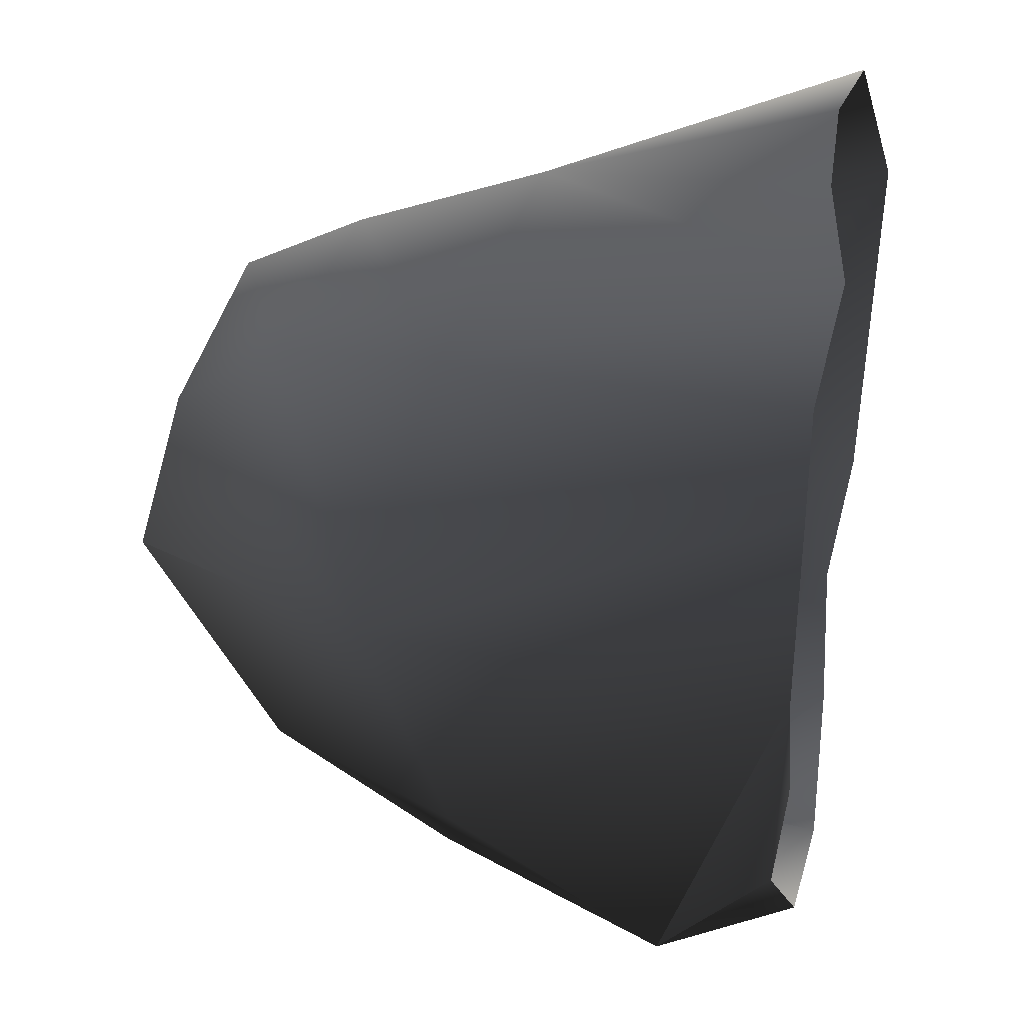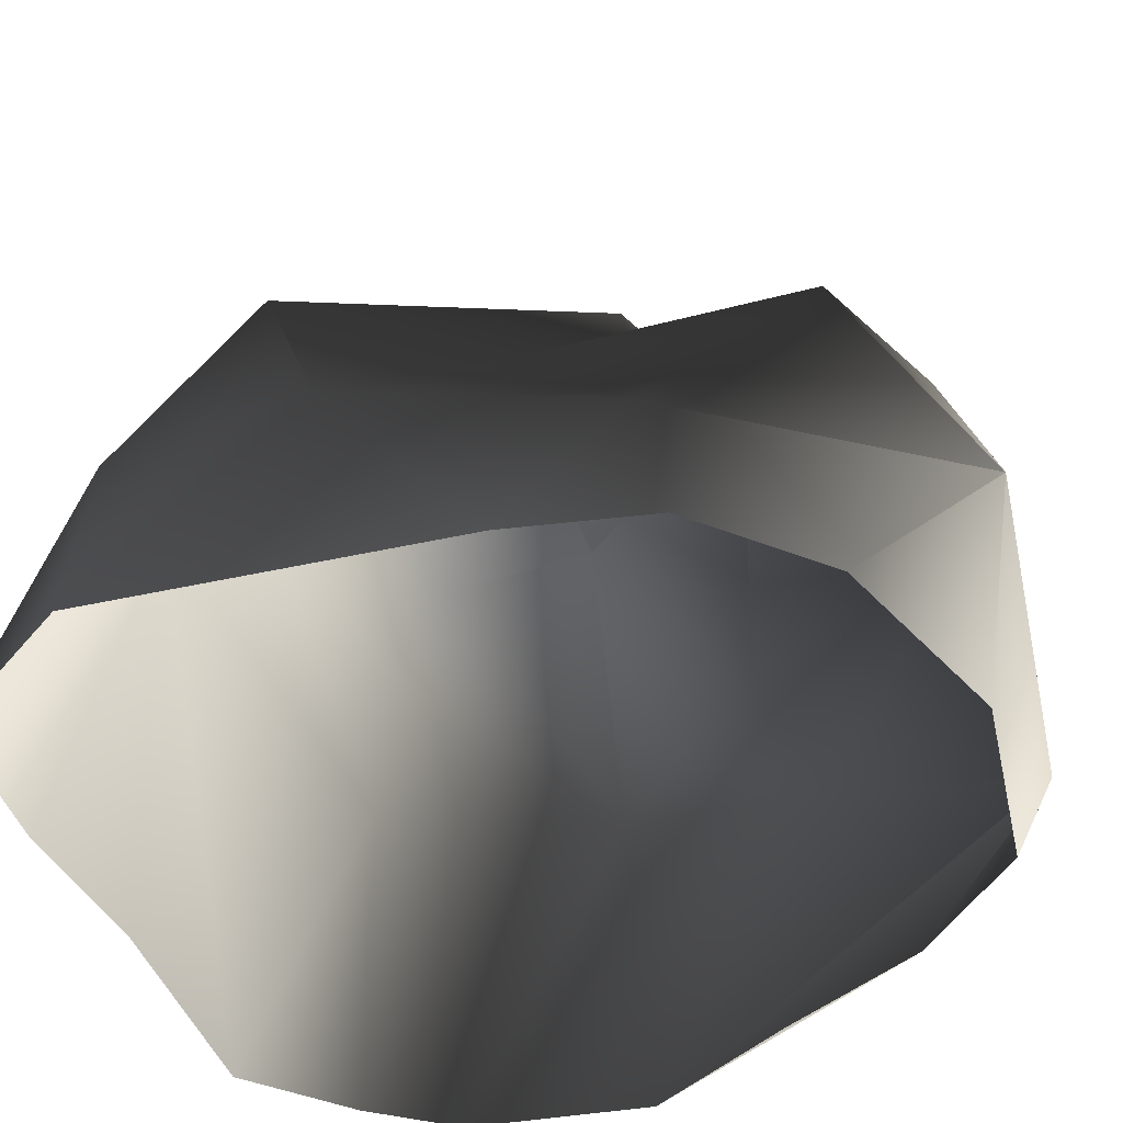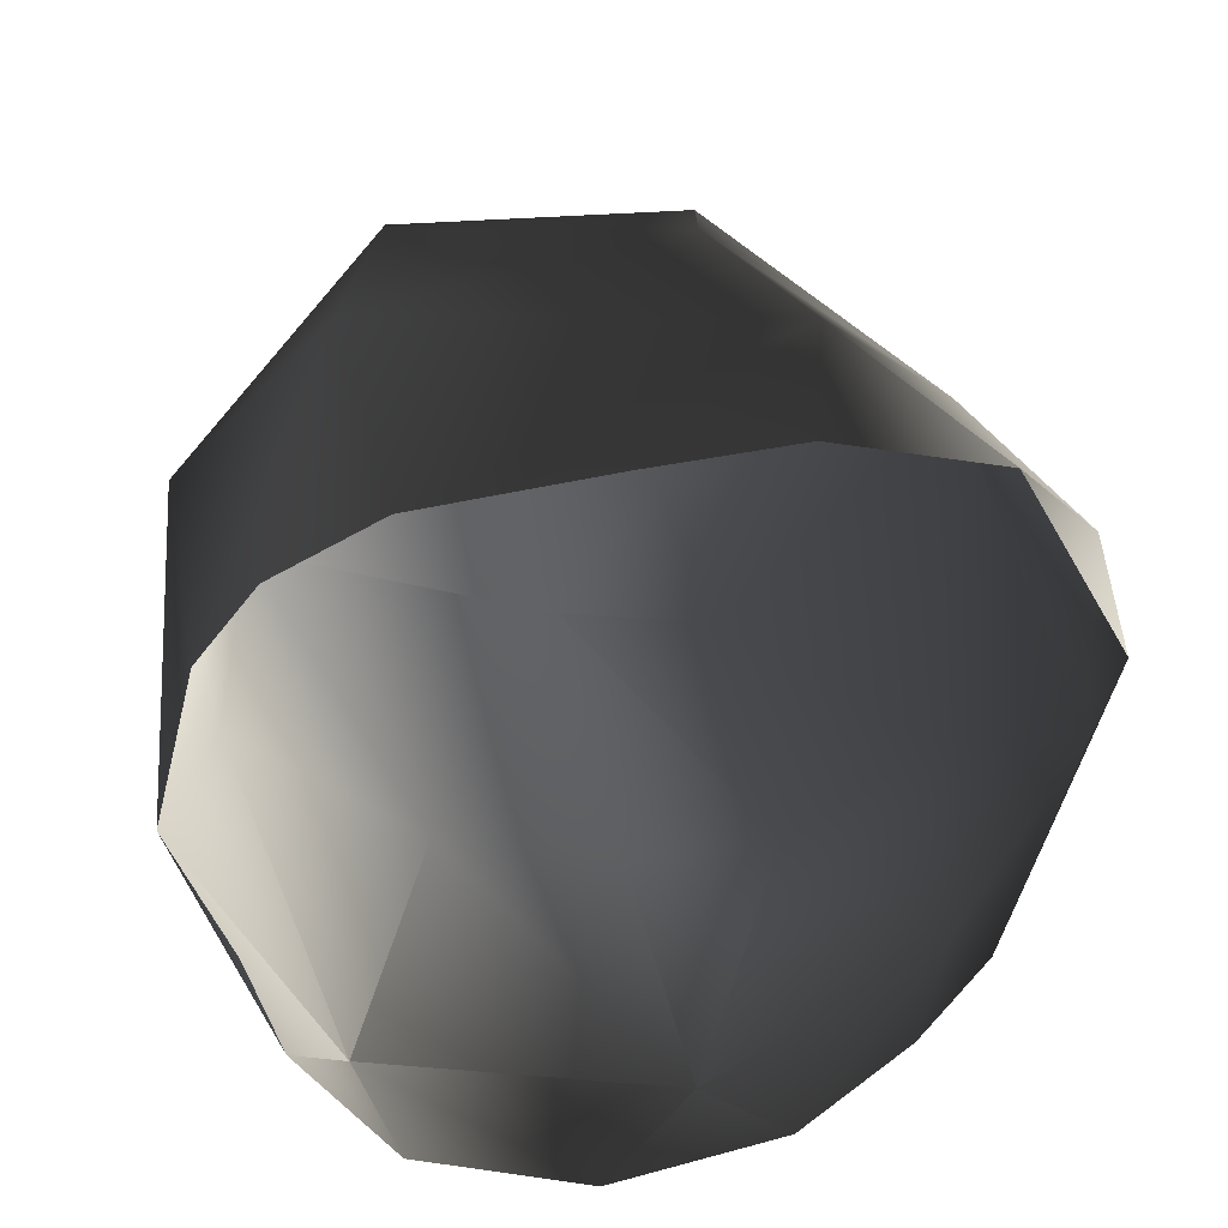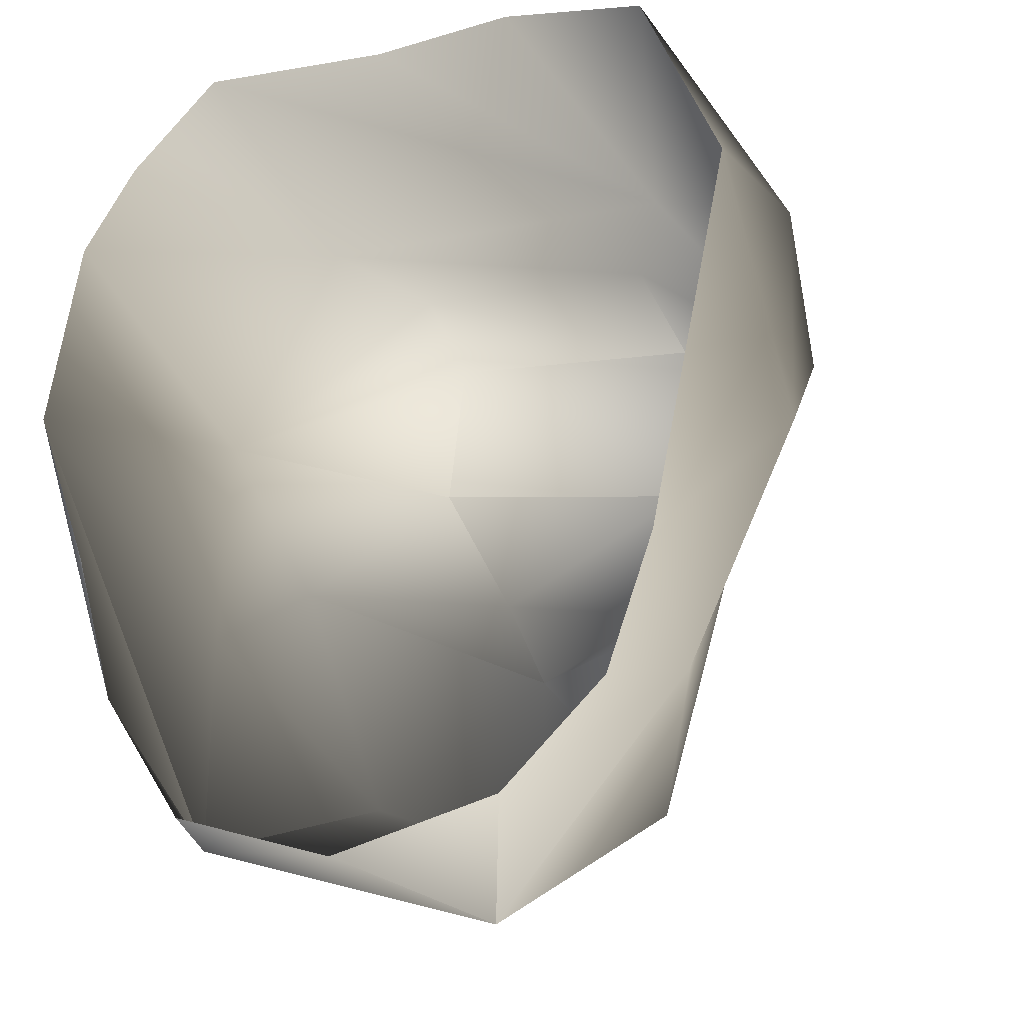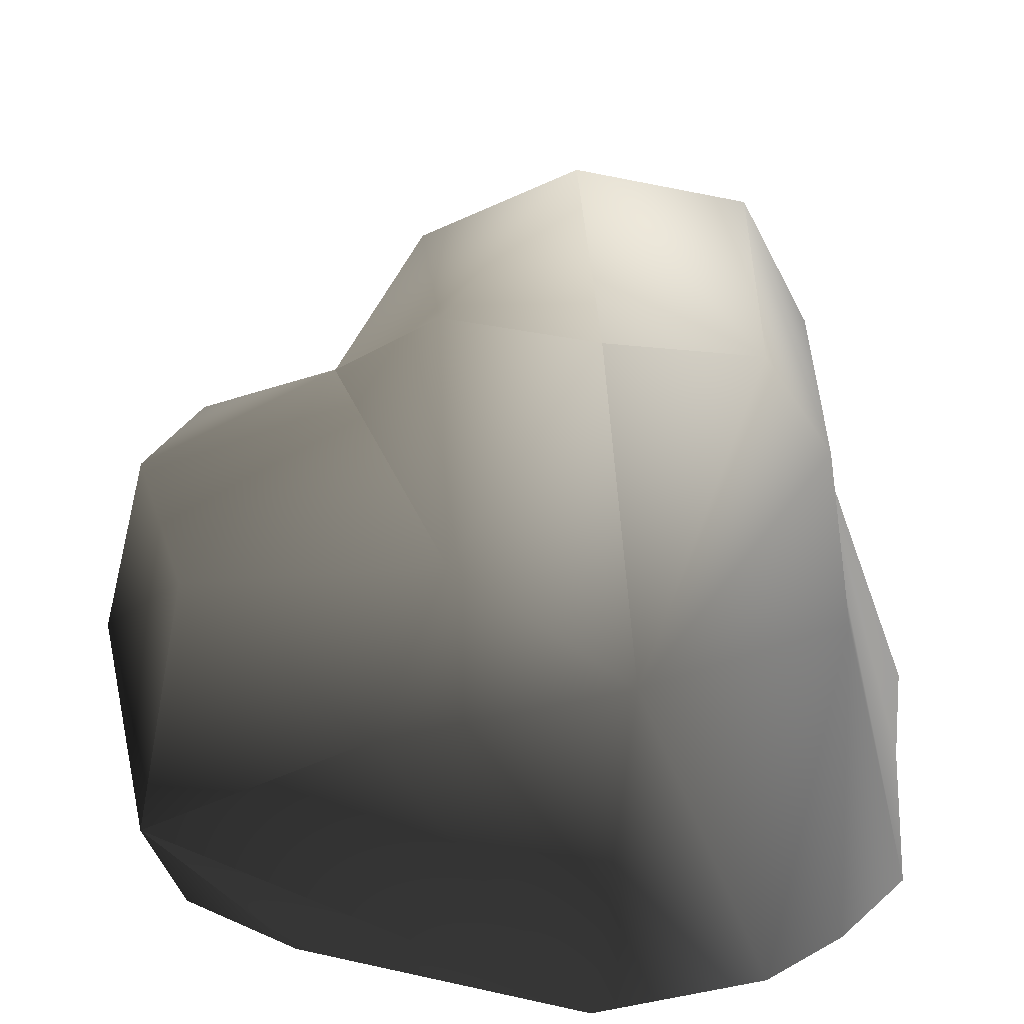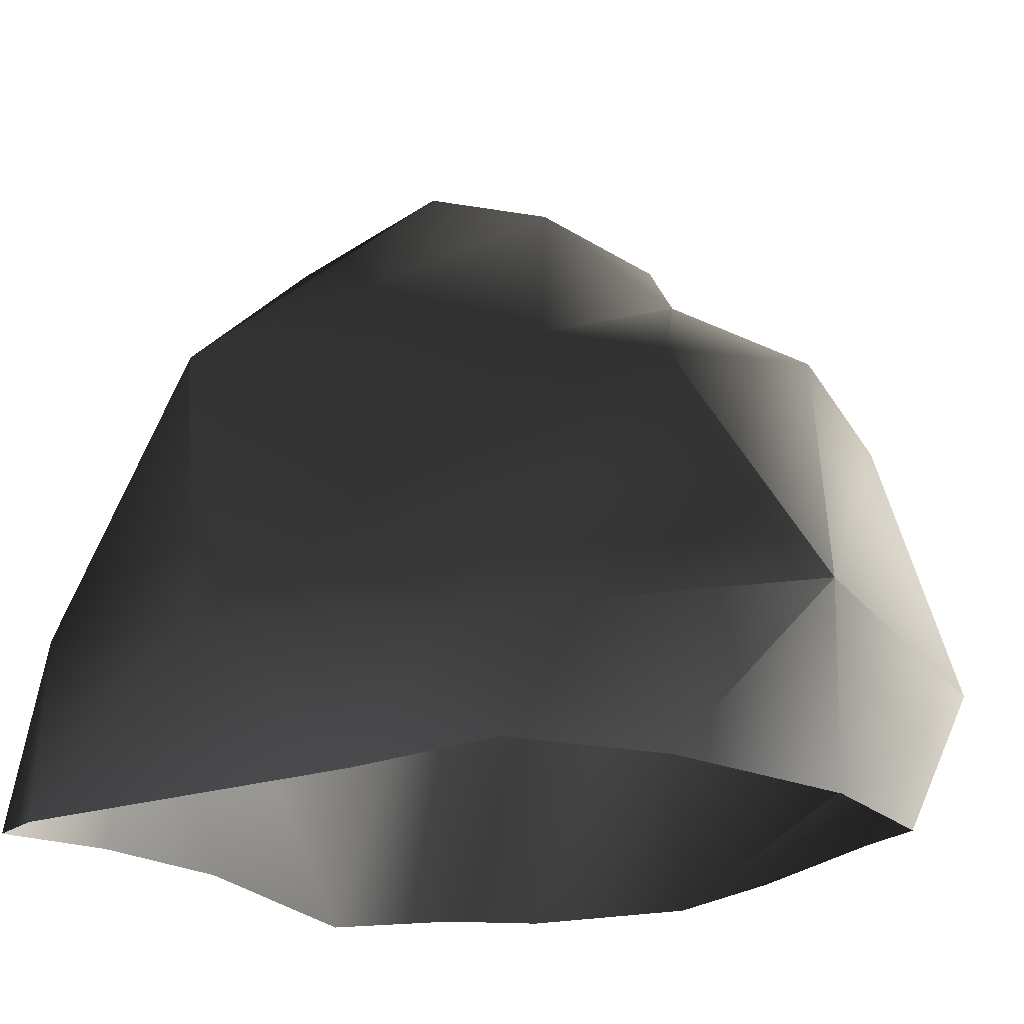
<metadata>
{"format":"obj","ext":"obj","renderer":"f3d","projection":"perspective","resolution":1024,"background":"white","views":[{"elev":33.3,"azim":-78.0,"up":"+Z"},{"elev":-50.6,"azim":114.7,"up":"+Y"},{"elev":41.4,"azim":-1.0,"up":"+Z"},{"elev":-8.4,"azim":26.0,"up":"+Z"},{"elev":32.0,"azim":-90.2,"up":"+Y"},{"elev":-20.7,"azim":130.9,"up":"+Y"}]}
</metadata>
<code>
v -0.5997 1.028 0.666
v -0.4146 0.02258 0.9077
v -0.6953 0.05685 0.7008
v 0.5109 0.9707 0.689
v 0.05939 0.108 0.9429
v 0.4301 0.1283 0.9968
v 0.8326 0.09134 0.9513
v 1.096 0.473 0.4645
v 1.087 0.005792 0.5161
v 1.123 0.402 -0.09939
v 0.8858 0.02323 -0.4175
v 0.8452 0.3584 -0.7334
v 0.2526 1.454 0.6107
v -0.5105 1.484 0.5995
v -1.043 1.143 0.1017
v 0.2594 1.81 0.4278
v -0.525 1.766 0.4218
v 0.8795 1.277 0.2238
v 0.2594 1.81 0.4278
v 0.194 1.935 -0.02505
v -0.6344 1.863 0.01674
v -0.9118 1.409 -0.3522
v -0.3731 1.795 -0.3774
v -0.1061 1.5 -0.6605
v 0.7384 0.06827 -0.7655
v 0.4613 0.03064 -1.056
v 0.2462 0.4488 -1.388
v -0.6344 1.863 0.01674
v -0.9585 0.9276 -0.5419
v -0.973 0.03912 0.008956
v -0.6422 0.3924 -1.193
v -0.4485 1.059 -1.066
v -0.6422 0.3924 -1.193
v -0.1061 1.5 -0.6605
v 0.1747 1.753 -0.4332
v 0.06713 1.11 -1.22
v 0.4928 1.048 -1.09
v 0.3127 1.319 -0.5415
v 0.8795 1.277 0.2238
v 0.194 1.935 -0.02505
v -0.1061 1.5 -0.6605
v 0.8284 0.7162 -0.4003
v 0.2462 0.4488 -1.388
v 0.2462 0.4488 -1.388
v 0.2462 0.4488 -1.388
v -0.6422 0.3924 -1.193
v 0.194 1.935 -0.02505
v -0.6344 1.863 0.01674
v 0.2594 1.81 0.4278
v 0.8795 1.277 0.2238
v -0.009232 0.001211 -1.211
v 0.2462 0.4488 -1.388
v -0.6422 0.3924 -1.193
v -0.4863 0.01437 -1.108
v -0.7504 0.06921 -0.7825
v -0.6422 0.3924 -1.193
v -0.8264 0.03279 -0.4002
v -0.853 0.04576 0.4842
g RockMesh_(4)_505_17
f 1 3 2
f 4 1 2
f 5 4 2
f 6 4 5
f 7 4 6
f 8 4 7
f 7 9 8
f 8 9 10
f 9 11 10
f 10 11 12
f 13 1 4
f 1 13 14
f 1 14 15
f 13 16 14
f 14 16 17
f 15 14 17
f 4 18 13
f 4 8 18
f 13 18 19
f 19 20 17
f 17 20 21
f 15 21 22
f 22 21 23
f 23 24 22
f 11 25 12
f 25 26 12
f 12 26 27
f 17 28 15
f 29 15 22
f 15 29 30
f 30 29 31
f 32 29 22
f 29 32 33
f 22 34 32
f 35 34 23
f 32 34 36
f 36 34 37
f 38 34 35
f 35 39 38
f 40 39 35
f 37 41 38
f 38 42 37
f 39 42 38
f 42 12 37
f 37 12 43
f 44 36 37
f 36 45 32
f 32 45 46
f 42 10 12
f 10 42 39
f 23 47 35
f 48 47 23
f 49 50 47
f 8 10 50
f 26 51 44
f 52 51 53
f 53 51 54
f 55 33 54
f 56 55 30
f 30 55 57
f 15 30 58
f 58 1 15
f 3 1 58

</code>
